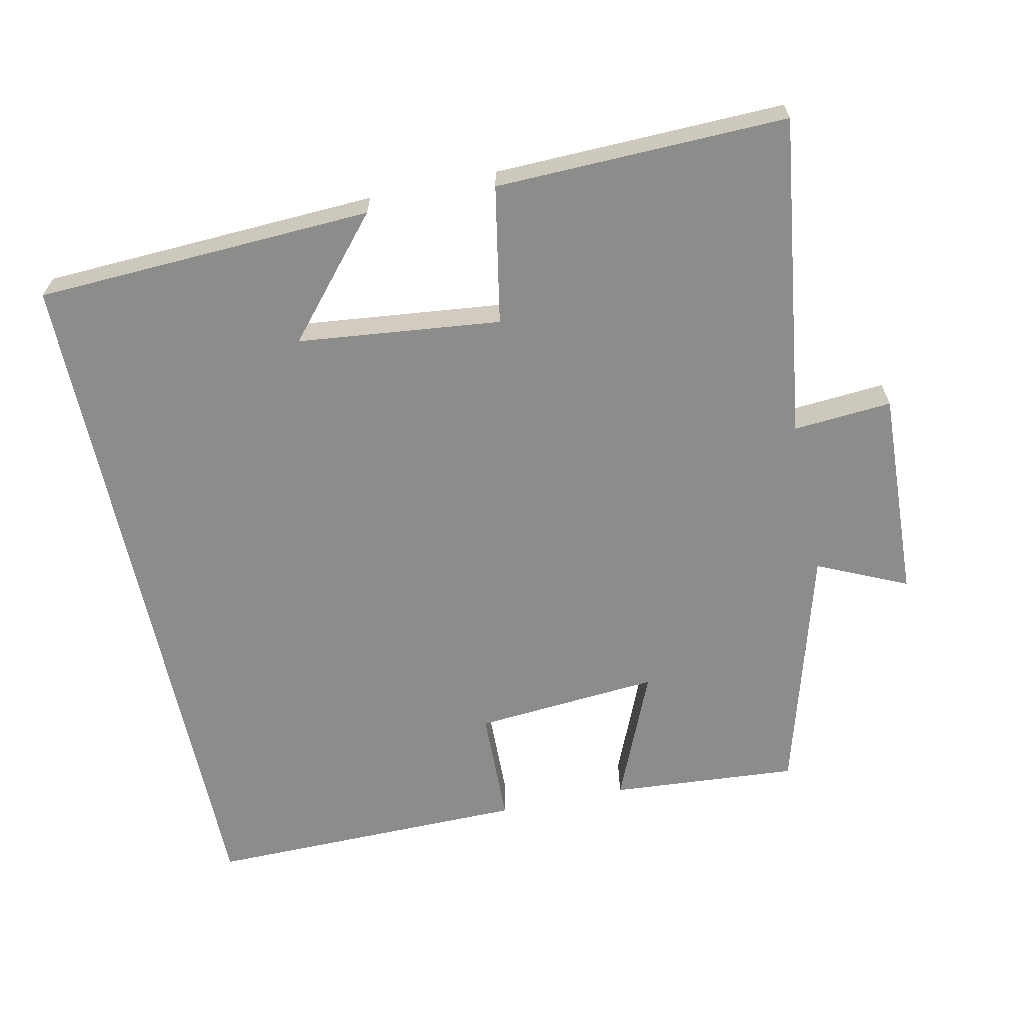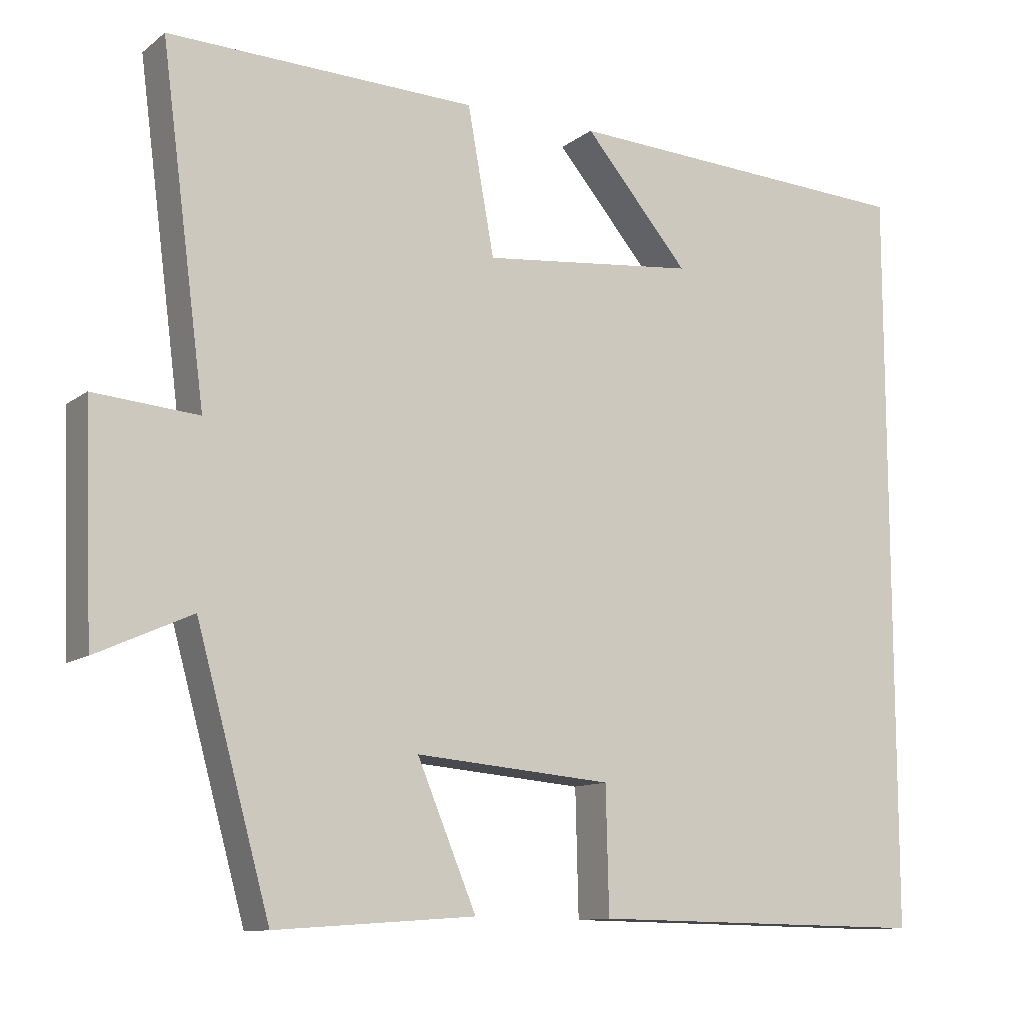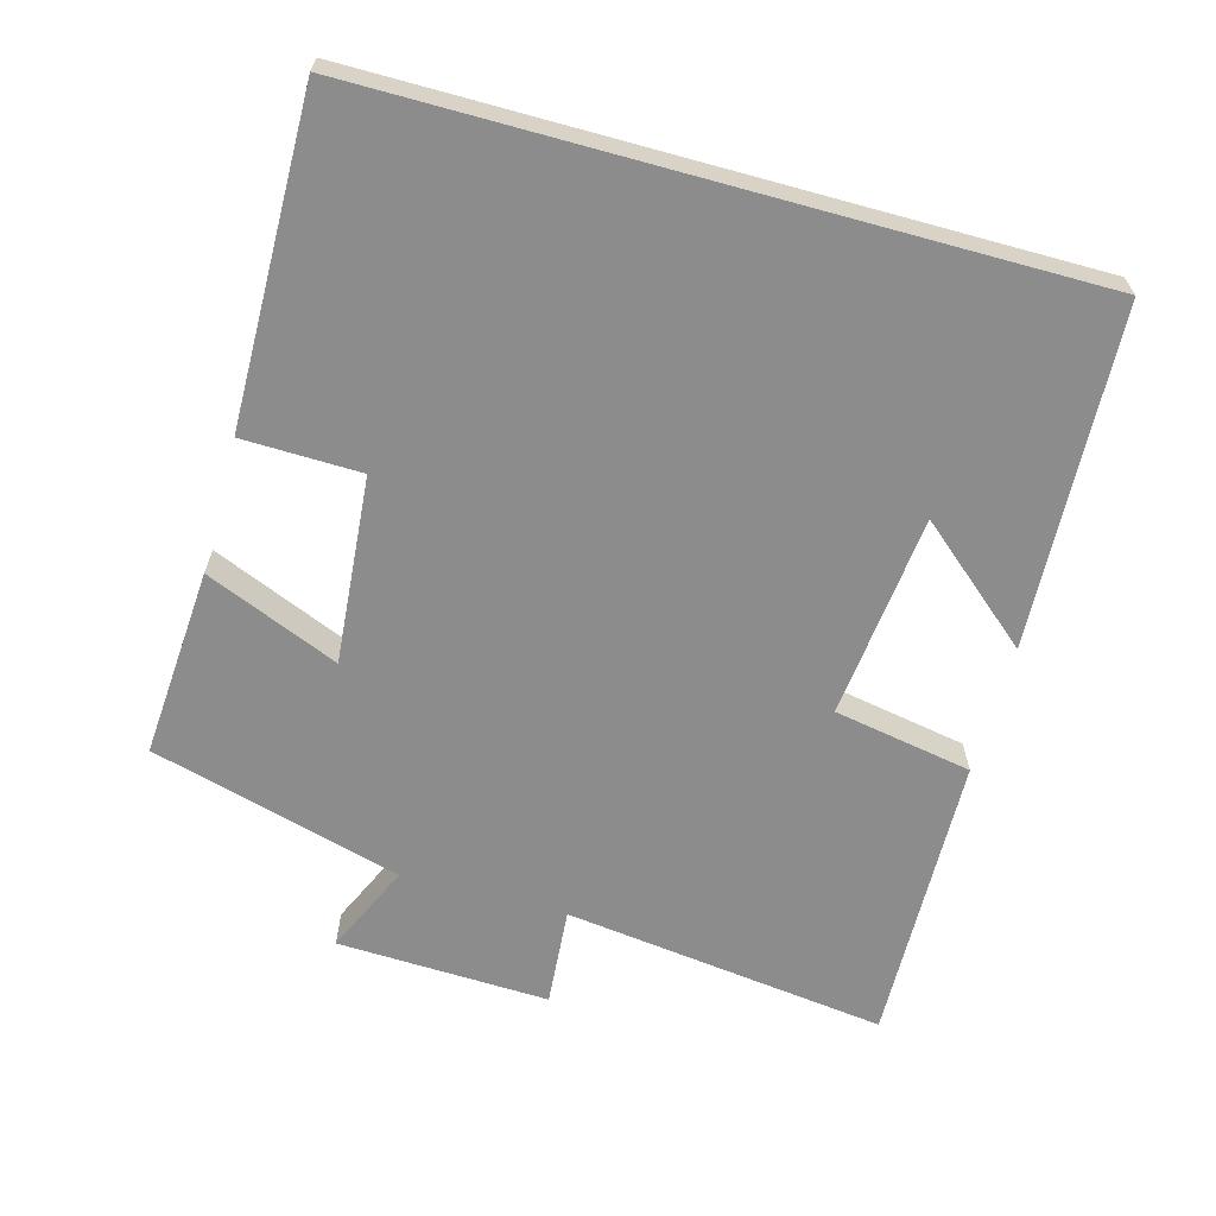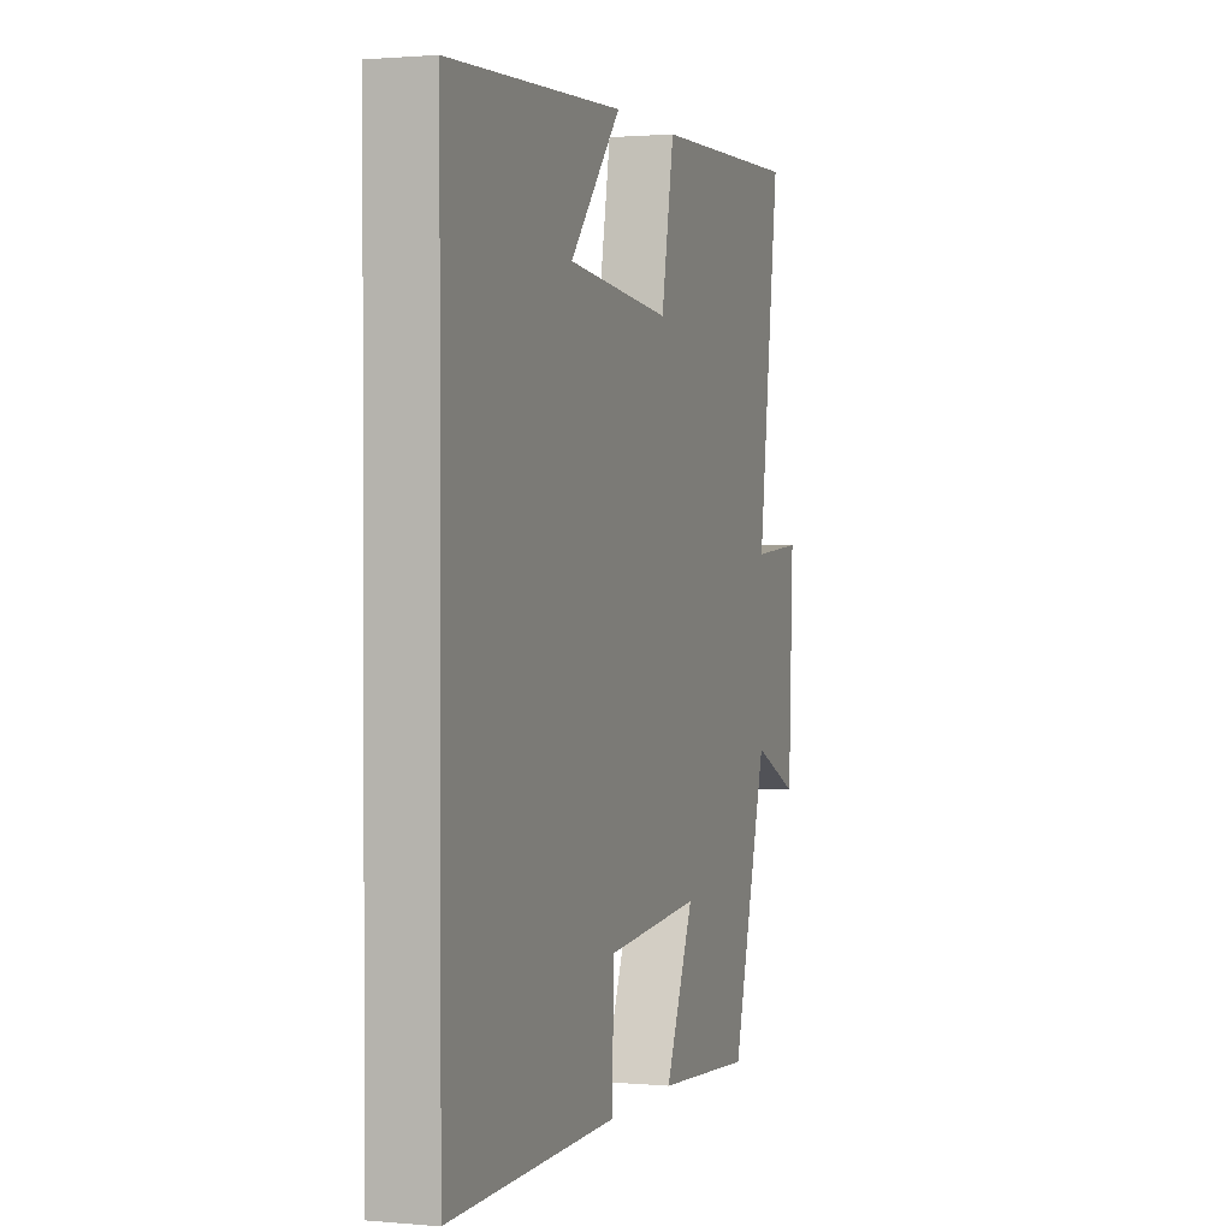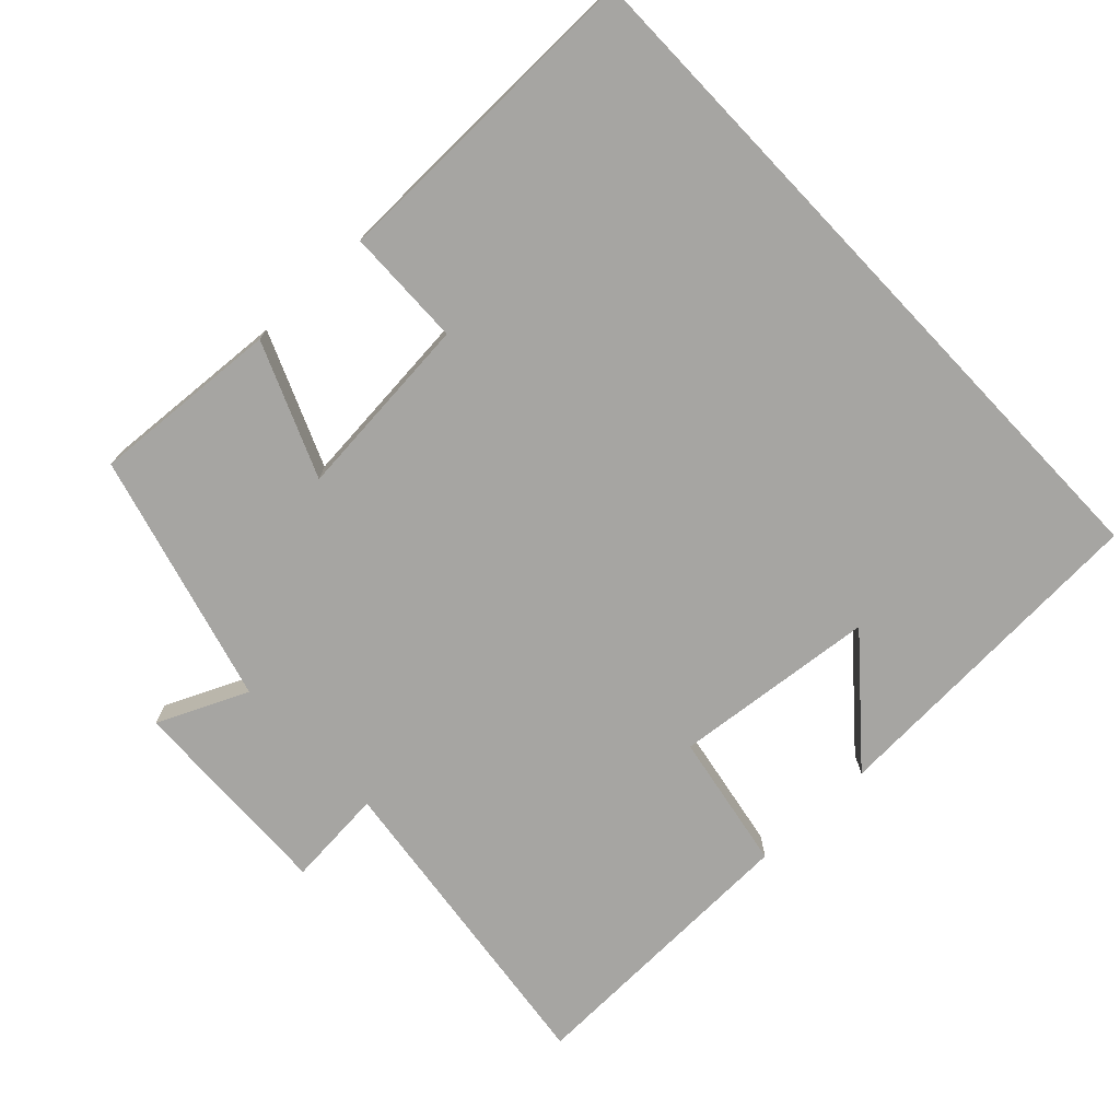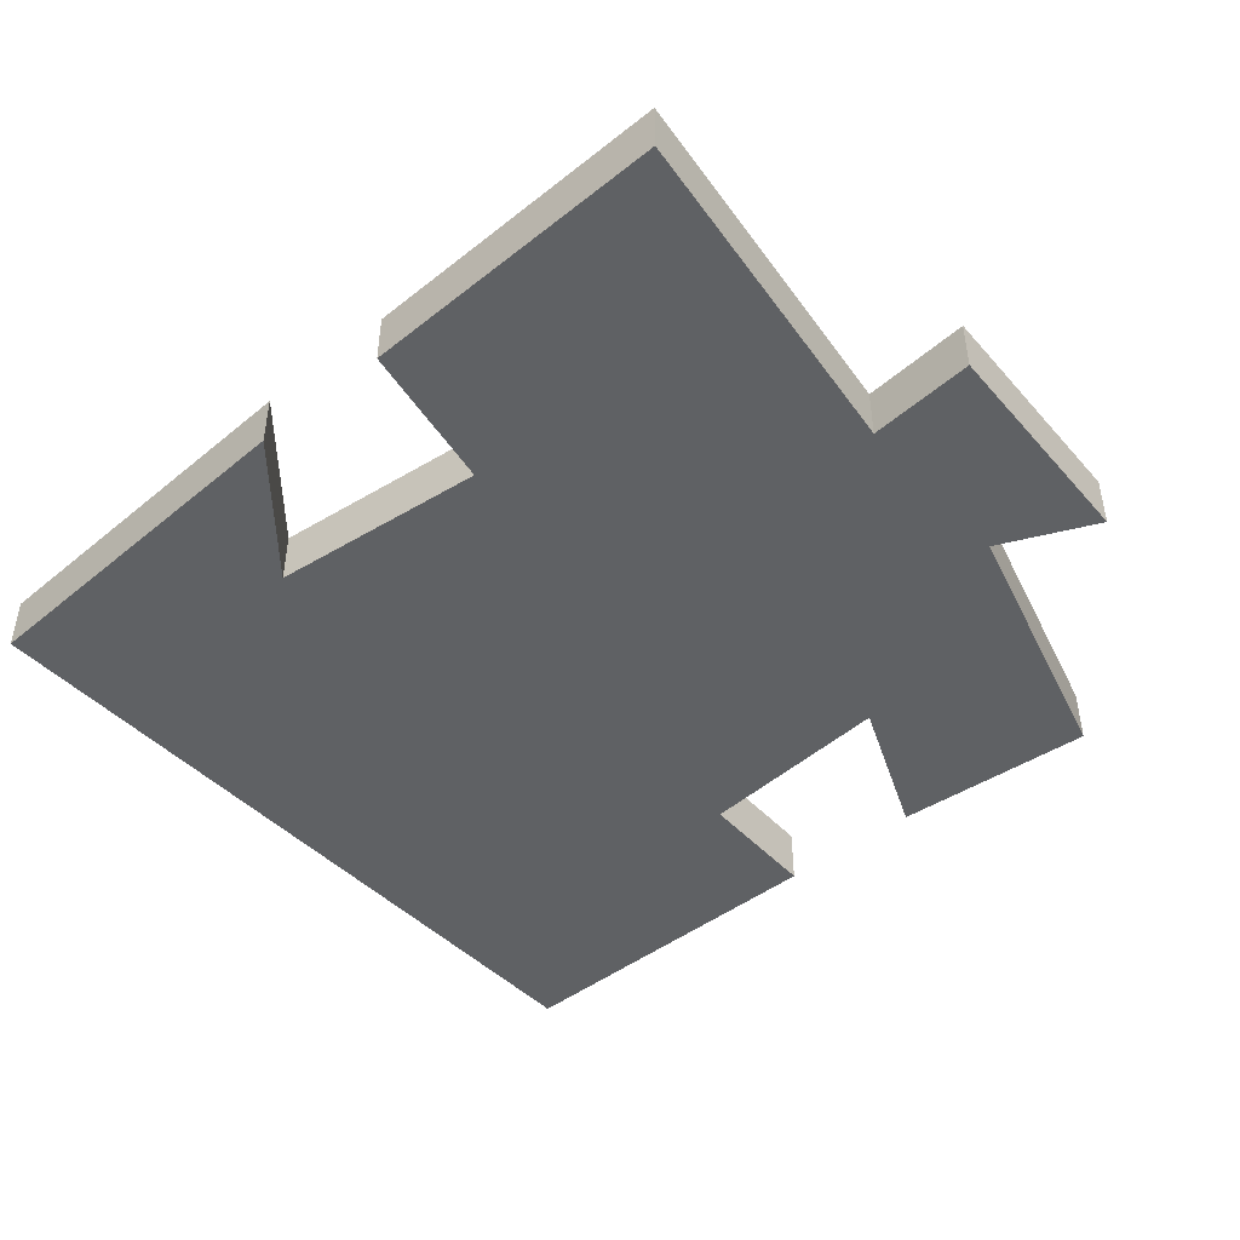
<metadata>
{"format":"obj","ext":"obj","renderer":"f3d","projection":"perspective","resolution":1024,"background":"white","views":[{"elev":-64.1,"azim":11.9,"up":"+Y"},{"elev":-11.2,"azim":149.6,"up":"+Z"},{"elev":-64.3,"azim":-105.4,"up":"+Y"},{"elev":1.3,"azim":-71.5,"up":"+Z"},{"elev":-73.8,"azim":-136.4,"up":"+Y"},{"elev":-45.4,"azim":40.7,"up":"+Y"}]}
</metadata>
<code>
v -0.5 0.07 0.477
v -0.028 0.07 0.5
v -0.167 0.07 0.337
v 0.117 0.07 0.307
v 0.152 0.07 0.5
v 0.559 0.07 0.511
v 0.5 0.07 0.059
v 0.638 0.07 0.07
v 0.626 0.07 -0.226
v 0.5 0.07 -0.169
v 0.403 0.07 -0.519
v 0.139 0.07 -0.5
v 0.217 0.07 -0.314
v -0.043 0.07 -0.336
v -0.047 0.07 -0.5
v -0.5 0.07 -0.506
v -0.5 0 0.477
v -0.028 0 0.5
v -0.167 0 0.337
v 0.117 0 0.307
v 0.152 0 0.5
v 0.559 0 0.511
v 0.5 0 0.059
v 0.638 0 0.07
v 0.626 0 -0.226
v 0.5 0 -0.169
v 0.403 0 -0.519
v 0.139 0 -0.5
v 0.217 0 -0.314
v -0.043 0 -0.336
v -0.047 0 -0.5
v -0.5 0 -0.506
f 14 15 16 1
f 13 14 1
f 10 11 12 13
f 10 13 1
f 7 8 9 10
f 4 5 6 7
f 3 4 7 10
f 1 2 3
f 1 3 10
f 17 32 31 30
f 17 30 29
f 29 28 27 26
f 17 29 26
f 26 25 24 23
f 23 22 21 20
f 26 23 20 19
f 19 18 17
f 26 19 17
f 1 17 18 2
f 2 18 19 3
f 3 19 20 4
f 4 20 21 5
f 5 21 22 6
f 6 22 23 7
f 7 23 24 8
f 8 24 25 9
f 9 25 26 10
f 10 26 27 11
f 11 27 28 12
f 12 28 29 13
f 13 29 30 14
f 14 30 31 15
f 15 31 32 16
f 16 32 17 1

</code>
